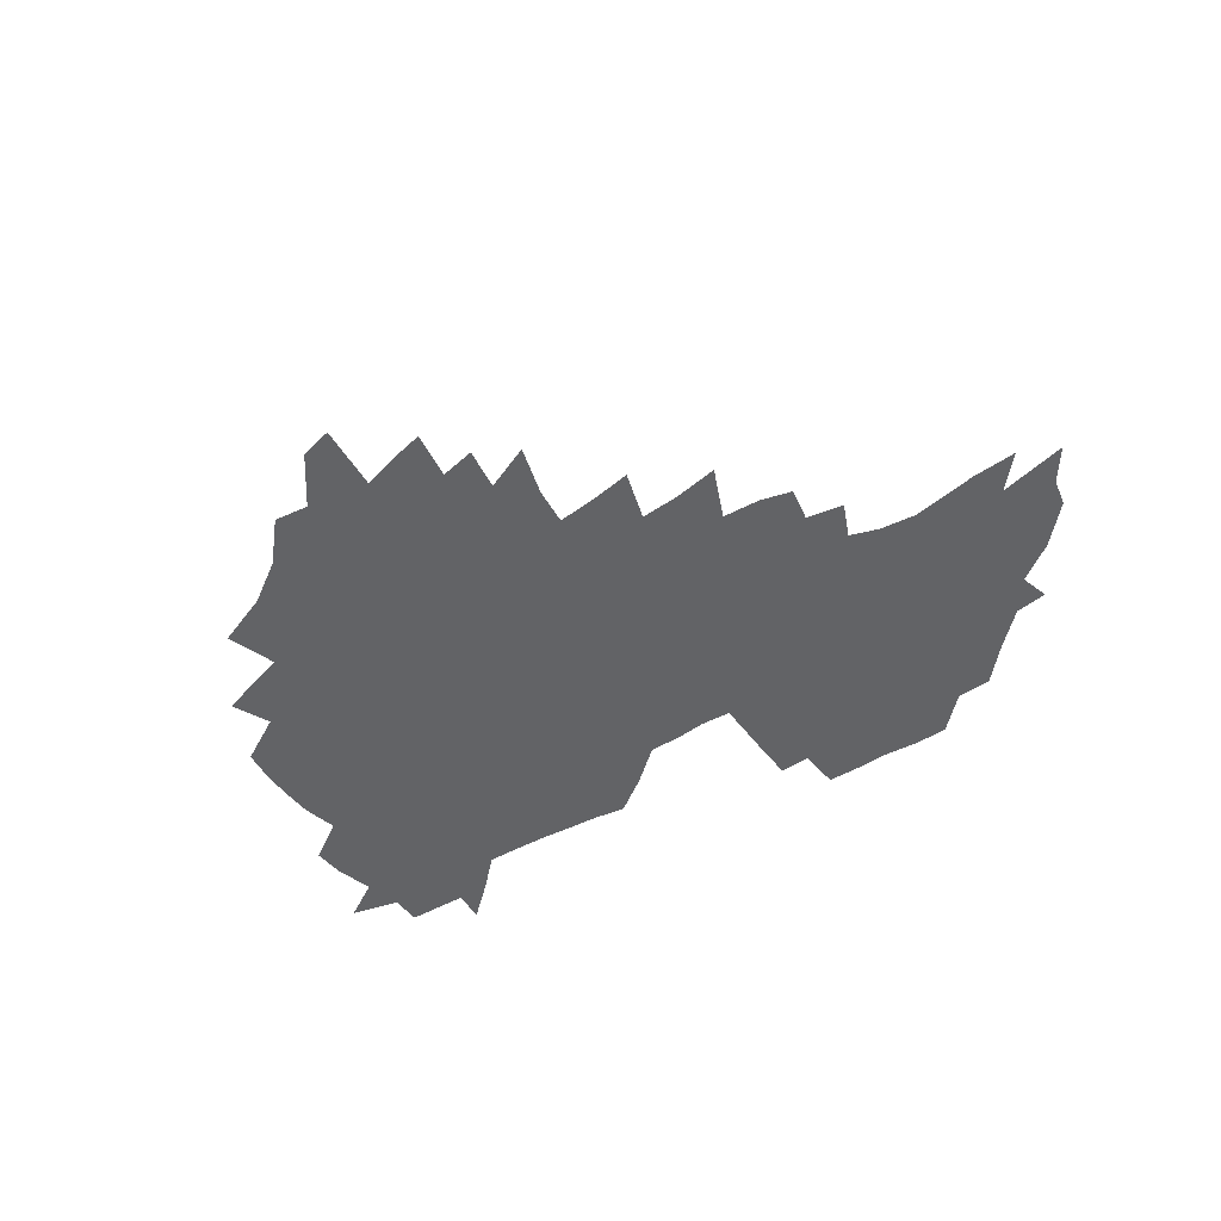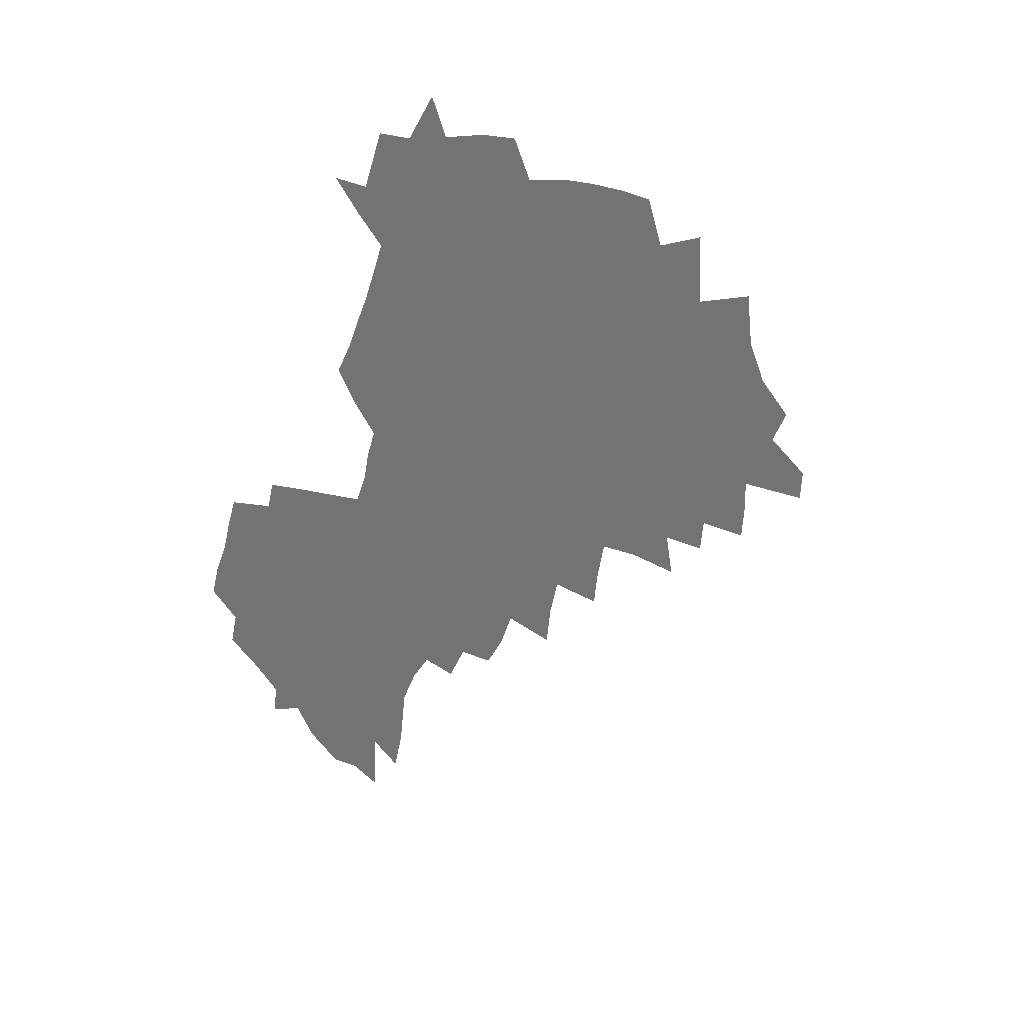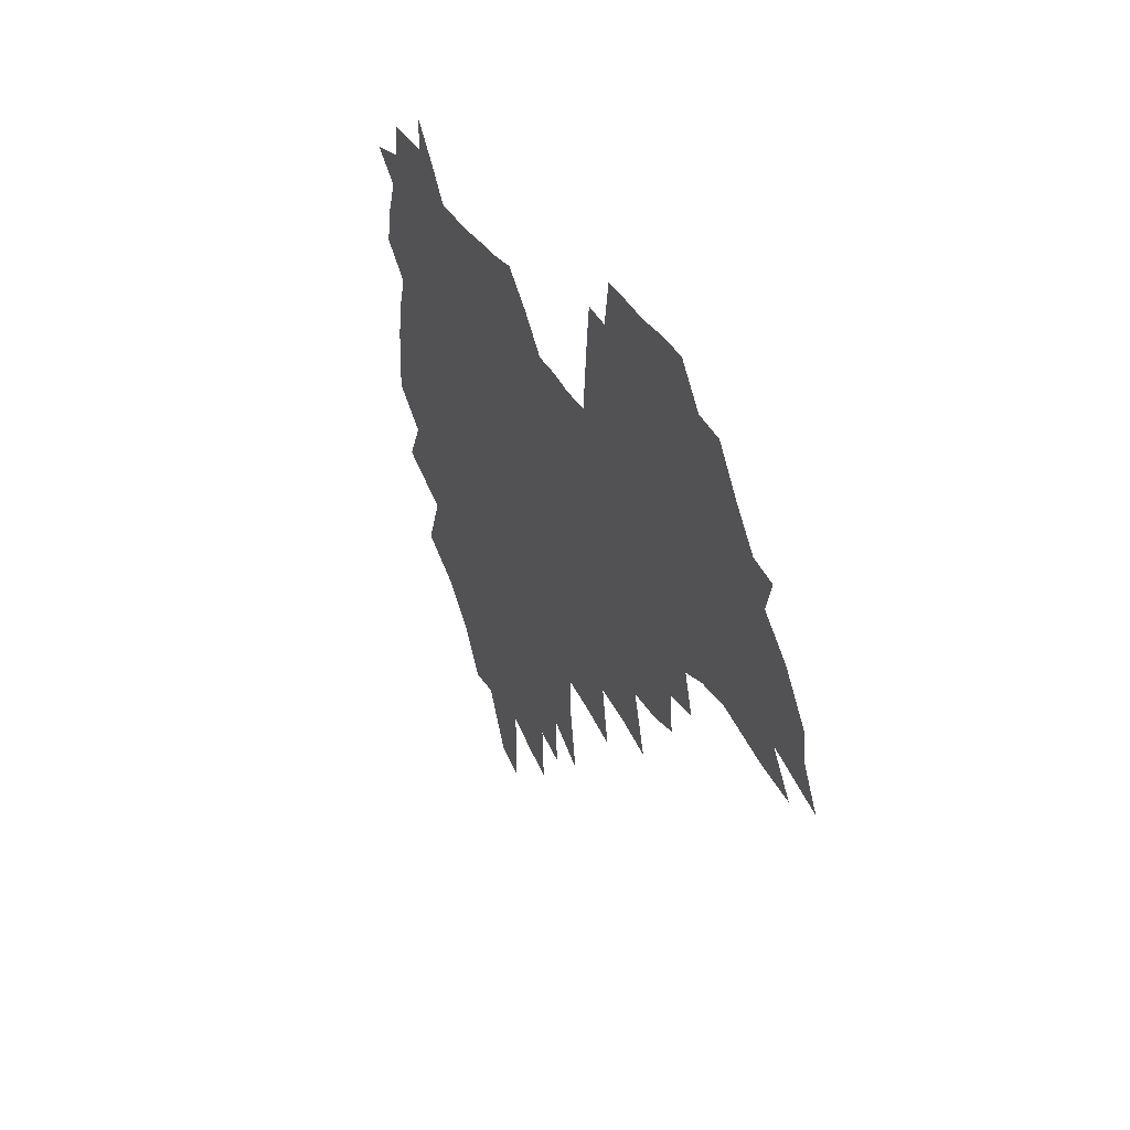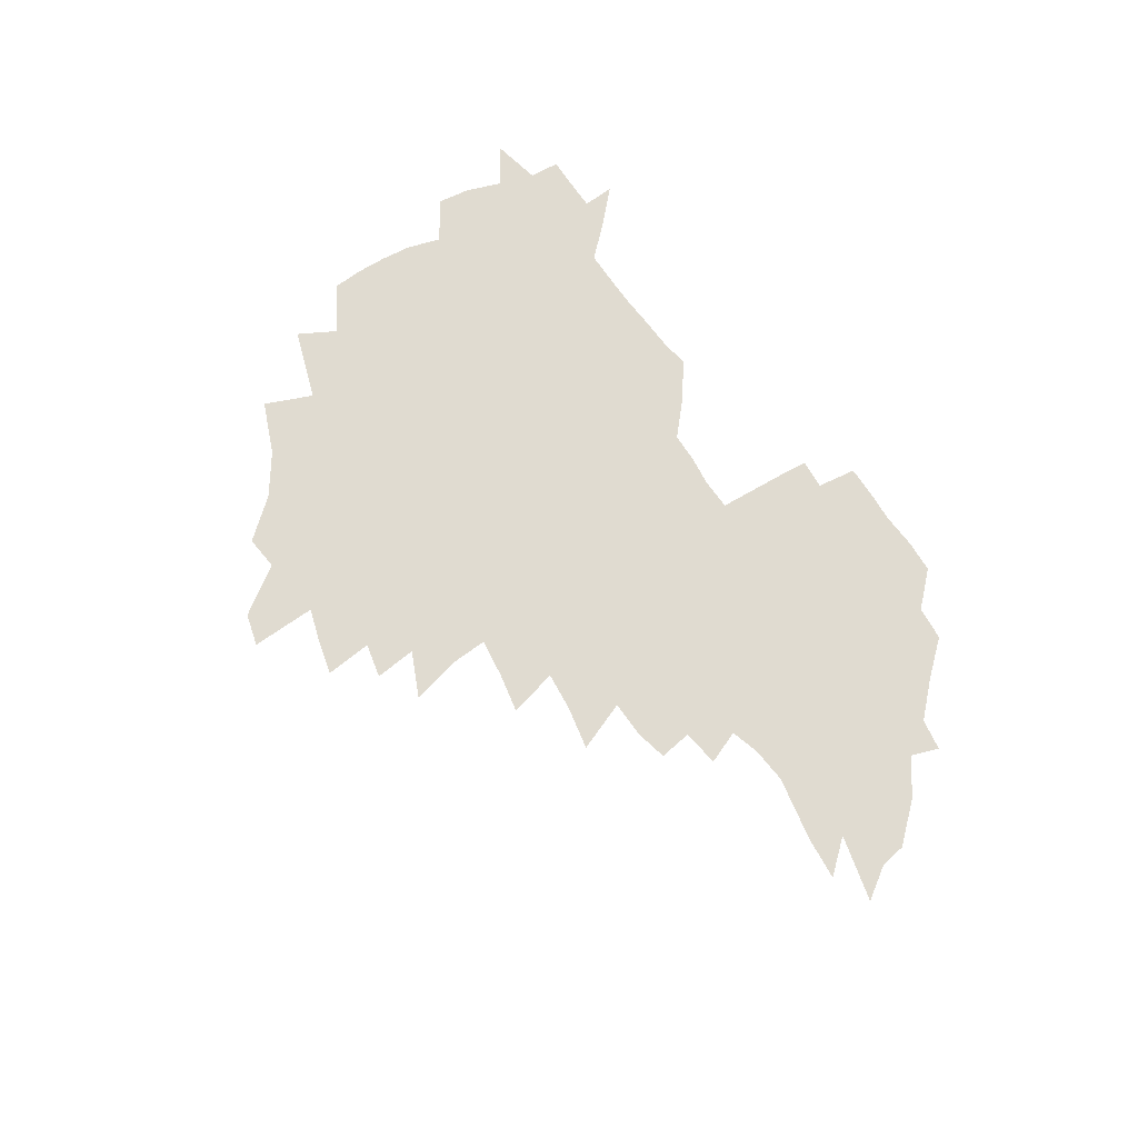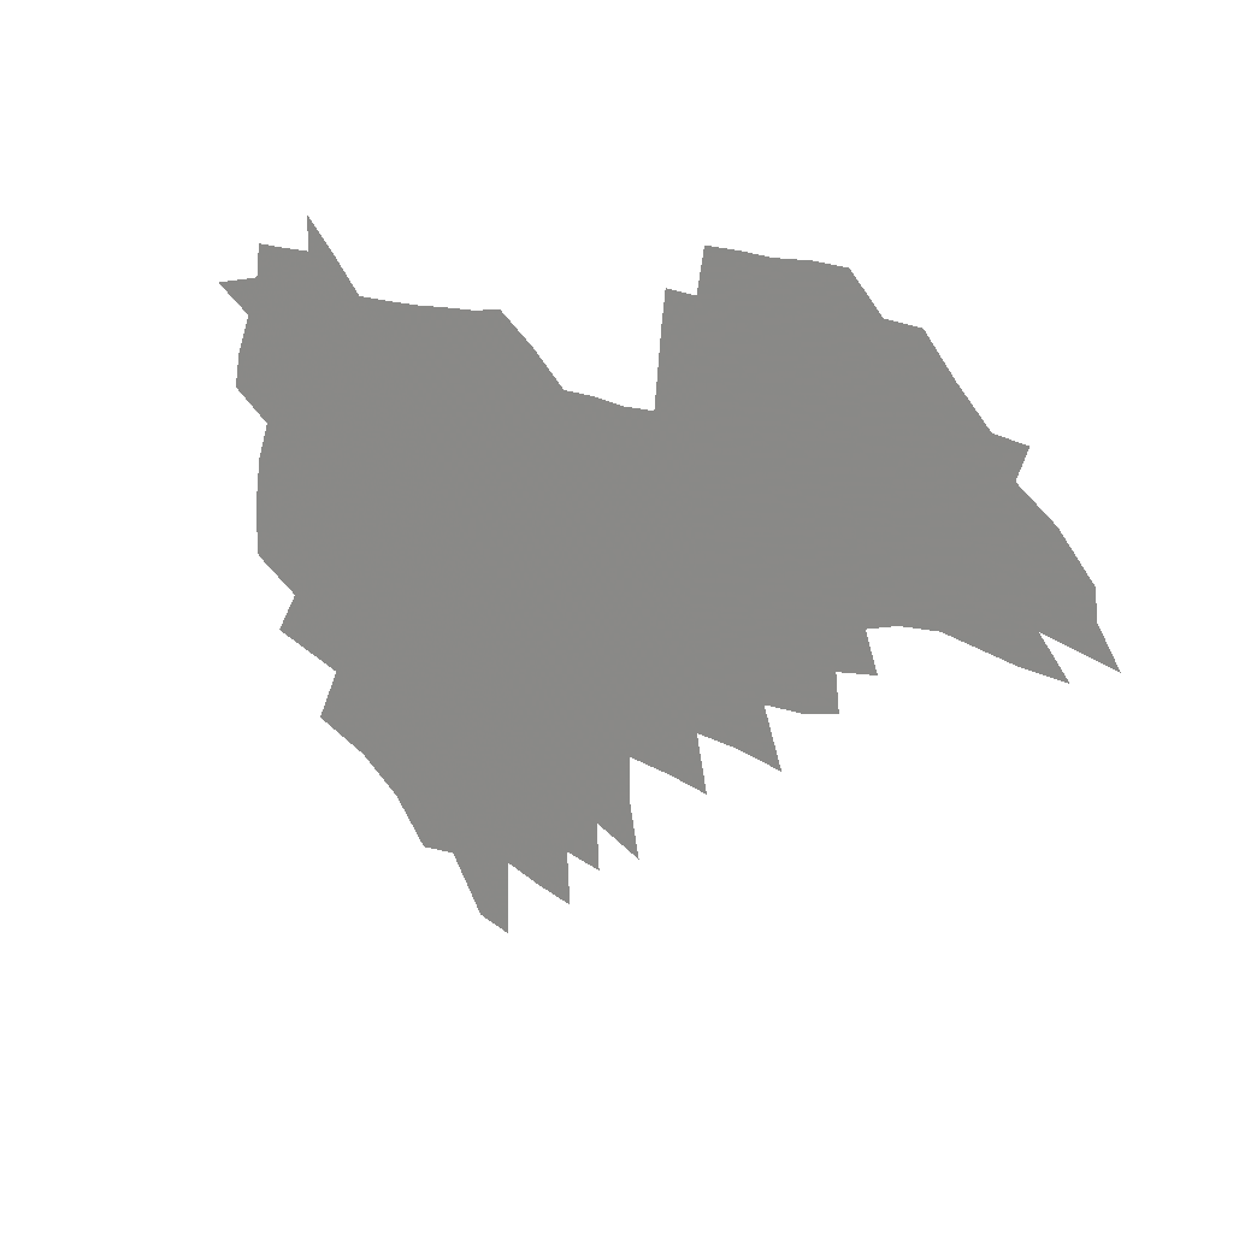
<metadata>
{"format":"obj","ext":"obj","renderer":"f3d","projection":"perspective","resolution":1024,"background":"white","views":[{"elev":-50.9,"azim":29.7,"up":"+Z"},{"elev":-55.8,"azim":-107.9,"up":"+Z"},{"elev":31.2,"azim":66.2,"up":"+Y"},{"elev":70.0,"azim":54.3,"up":"+Z"},{"elev":15.7,"azim":38.4,"up":"+Y"}]}
</metadata>
<code>
v 205.8 264.8 0
v 213.8 221.9 0
v 216.5 236.6 0
v 223.1 252.9 0
v 228.9 269 0
v 230.7 282.9 0
v 223.4 151.2 0
v 223.1 165 0
v 224.2 179 0
v 226.3 193.3 0
v 231.7 208.7 0
v 234.8 223.6 0
v 236.1 238.2 0
v 239.2 253.3 0
v 242.7 268.5 0
v 244.4 282.4 0
v 234.5 120.6 0
v 244.5 137.4 0
v 248.4 152.2 0
v 248.9 166.1 0
v 247 180.1 0
v 247.3 194.4 0
v 248.4 208.8 0
v 252.4 224.1 0
v 252.4 238.4 0
v 253.8 252.9 0
v 255.8 267.3 0
v 258.9 282.1 0
v 258.8 296.8 0
v 257.1 86.32 0
v 267.4 108.3 0
v 268.5 123.8 0
v 275 140 0
v 278 154 0
v 273.7 167.3 0
v 269 181 0
v 264.9 195 0
v 267.2 209.5 0
v 269 224 0
v 269.2 238.4 0
v 270.5 252.9 0
v 272.1 267.5 0
v 273.3 281.8 0
v 281.5 75.21 0
v 288 95.77 0
v 288.6 110.9 0
v 290.1 126.1 0
v 292.8 141.2 0
v 292.2 154.6 0
v 293.9 168.2 0
v 289.4 181.8 0
v 286 195.7 0
v 285.2 209.8 0
v 283.7 224 0
v 284.7 238.2 0
v 285 252.5 0
v 286.4 266.8 0
v 299.9 61.02 0
v 303.6 81.67 0
v 303.4 96.31 0
v 305 112.2 0
v 306.3 127.2 0
v 308.3 142.1 0
v 307.4 155.2 0
v 309.2 168.9 0
v 308.8 182 0
v 305 195.8 0
v 304.2 209.6 0
v 302.8 223.7 0
v 301.3 238 0
v 301.6 252.2 0
v 301.6 266.4 0
v 314.7 41.98 0
v 317.7 65.62 0
v 318.5 82.44 0
v 319.1 97.83 0
v 319.9 112.9 0
v 320.9 127.8 0
v 323.1 143.3 0
v 324 156.7 0
v 323 169.4 0
v 322.7 182.6 0
v 322.4 195.9 0
v 320.8 209.6 0
v 320.9 223.2 0
v 318.7 237.5 0
v 317.5 251.9 0
v 316.8 266.2 0
v 330.9 43.04 0
v 332.8 67.4 0
v 333.4 83.86 0
v 333.6 98.61 0
v 335.2 115.1 0
v 335.4 128.9 0
v 335.9 142.4 0
v 336.2 156.2 0
v 337.3 170.2 0
v 336.8 182.9 0
v 336.3 196 0
v 335 209.7 0
v 334.5 223.5 0
v 333.9 237.4 0
v 333.2 251.4 0
v 331.2 266.8 0
v 345.4 19.79 0
v 346.3 47.25 0
v 346.9 66.74 0
v 347.4 84.2 0
v 347.6 98.63 0
v 348.4 114.8 0
v 348.6 127.8 0
v 349.1 142.5 0
v 349.5 156.9 0
v 349.7 170.4 0
v 349.7 183.1 0
v 349.2 196.4 0
v 348.7 210 0
v 347.8 223.8 0
v 348.1 237.5 0
v 347.2 251.6 0
v 345.7 267 0
v 360.3 15.22 0
v 360.7 45.88 0
v 361.3 62.73 0
v 361.2 82.29 0
v 361.4 98.38 0
v 361.7 113.5 0
v 362.1 127.9 0
v 362.4 142 0
v 362.7 155.9 0
v 362.8 169.6 0
v 362.7 183.1 0
v 362.5 196.6 0
v 362.2 210.2 0
v 362.1 223.9 0
v 361.6 238.2 0
v 360.7 252.6 0
v 360 268.6 0
v 361 286 0
v 376.6 40.27 0
v 375.9 61.17 0
v 375.1 82 0
v 375.5 96.55 0
v 375.7 111.5 0
v 375.7 126.8 0
v 376.4 140.5 0
v 376.4 154.8 0
v 376 169.7 0
v 376 183.1 0
v 376 196.7 0
v 375.8 210.4 0
v 375.7 224.4 0
v 376.2 240.2 0
v 376.1 255.8 0
v 392.5 35.81 0
v 391.2 57.94 0
v 389.9 78.2 0
v 389.8 94.43 0
v 389.8 110.1 0
v 390 124.8 0
v 390.9 138.7 0
v 390.8 153.2 0
v 389.3 169.5 0
v 389.3 183.1 0
v 389.5 196.7 0
v 389.6 210.5 0
v 389.8 224.6 0
v 390.9 241.5 0
v 407.3 53.8 0
v 406.1 73.35 0
v 404.6 92.19 0
v 405.6 106.9 0
v 405.6 122.2 0
v 406.1 136.9 0
v 405.4 152.4 0
v 404.7 167.6 0
v 403.8 182.3 0
v 403.3 196.6 0
v 403.4 210.4 0
v 403.6 224.1 0
v 405 240.8 0
v 426.8 63.08 0
v 422.3 86.45 0
v 422.1 103.7 0
v 423.5 118.4 0
v 421.2 136.3 0
v 420.7 151.2 0
v 419.1 167.2 0
v 418.2 181.9 0
v 417.2 196.6 0
v 417.2 210.3 0
v 417.7 224.2 0
v 419 238.8 0
v 440.7 100.7 0
v 438.4 119.7 0
v 437.6 134.8 0
v 435.7 150.9 0
v 433.6 167.3 0
v 432.9 181.5 0
v 431 196.7 0
v 431.9 210.3 0
v 431.7 224.1 0
v 433.4 238.8 0
v 434.9 253.4 0
v 436.6 270.3 0
v 438.3 284.2 0
v 458.9 96.58 0
v 454 119.7 0
v 452.5 135.7 0
v 450.4 151.8 0
v 448.4 167.4 0
v 447.2 181.9 0
v 445.7 196.5 0
v 446.3 210.1 0
v 445.5 223.9 0
v 447 238.1 0
v 448.5 252.5 0
v 450.5 268.1 0
v 452.1 282.6 0
v 455.5 300.9 0
v 472.3 117.4 0
v 467.9 136.6 0
v 465.4 152.5 0
v 462.4 168.7 0
v 461.4 182.7 0
v 461.3 196.6 0
v 459.9 210.6 0
v 458.4 223.8 0
v 462.3 238.8 0
v 464.1 253.3 0
v 464.6 267.3 0
v 466.5 282.2 0
v 470.3 300.3 0
v 492.5 112.8 0
v 484.2 136.7 0
v 480.9 153.3 0
v 479.2 168.2 0
v 476.7 183 0
v 476.4 196.9 0
v 476.1 210.8 0
v 476 224.8 0
v 477.9 239.1 0
v 478.3 253.1 0
v 480.3 267.8 0
v 482.3 282.9 0
v 484.9 299 0
v 501.6 136.7 0
v 497.1 154.1 0
v 493.8 169.5 0
v 491.9 183.6 0
v 491.3 197.4 0
v 491.6 211.1 0
v 491.6 224.9 0
v 492.7 239 0
v 493.9 253.1 0
v 497 268.4 0
v 497.7 282.6 0
v 501.3 299.4 0
v 516.7 139.6 0
v 515 155 0
v 510.1 170.6 0
v 508.1 184.4 0
v 504.6 198.4 0
v 505 211.2 0
v 507.5 225.2 0
v 507.4 238.8 0
v 508.9 252.8 0
v 512.6 268.1 0
v 511.9 281.8 0
v 516.5 298.2 0
v 532.4 156.9 0
v 526.9 172.8 0
v 524 185.7 0
v 523.2 198.7 0
v 521 211.8 0
v 522 225.1 0
v 521.2 238.5 0
v 523.2 252.1 0
v 526.3 267 0
v 530.6 282.5 0
v 540.2 176.3 0
v 538.4 187.4 0
v 537.3 199.5 0
v 535.9 212.2 0
v 535.6 224.9 0
v 540 238.4 0
v 539.6 251.8 0
v 542.5 265.9 0
v 546.5 280.7 0
v 557.2 177.3 0
v 554.1 188.6 0
v 551.9 200.1 0
v 551.2 212.1 0
v 552.7 224.5 0
v 555.6 237.3 0
v 556.8 250.7 0
v 559.8 264.4 0
v 587.2 170.7 0
v 570.5 188.4 0
v 568.3 199.9 0
v 567.7 211.4 0
v 569.4 223.3 0
v 569.4 235.9 0
v 574.2 248.7 0
v 607.6 168.3 0
v 595 184.1 0
v 587.9 197.8 0
v 584.2 210.2 0
v 583.8 221.8 0
v 583.8 233.5 0
v 588.7 246.1 0
v 626 175.5 0
v 616.5 190.8 0
v 615.1 202.8 0
v 600.2 220.8 0
f 4 5 1
f 11 12 2
f 2 12 3
f 12 13 3
f 3 13 4
f 13 14 4
f 4 14 5
f 14 15 5
f 5 15 6
f 15 16 6
f 18 19 7
f 7 19 8
f 19 20 8
f 8 20 9
f 20 21 9
f 9 21 10
f 21 22 10
f 10 22 11
f 22 23 11
f 11 23 12
f 23 24 12
f 12 24 13
f 24 25 13
f 13 25 14
f 25 26 14
f 14 26 15
f 26 27 15
f 15 27 16
f 27 28 16
f 31 32 17
f 17 32 18
f 32 33 18
f 18 33 19
f 33 34 19
f 19 34 20
f 34 35 20
f 20 35 21
f 35 36 21
f 21 36 22
f 36 37 22
f 22 37 23
f 37 38 23
f 23 38 24
f 38 39 24
f 24 39 25
f 39 40 25
f 25 40 26
f 40 41 26
f 26 41 27
f 41 42 27
f 27 42 28
f 42 43 28
f 28 43 29
f 44 45 30
f 30 45 31
f 45 46 31
f 31 46 32
f 46 47 32
f 32 47 33
f 47 48 33
f 33 48 34
f 48 49 34
f 34 49 35
f 49 50 35
f 35 50 36
f 50 51 36
f 36 51 37
f 51 52 37
f 37 52 38
f 52 53 38
f 38 53 39
f 53 54 39
f 39 54 40
f 54 55 40
f 40 55 41
f 55 56 41
f 41 56 42
f 56 57 42
f 42 57 43
f 58 59 44
f 44 59 45
f 59 60 45
f 45 60 46
f 60 61 46
f 46 61 47
f 61 62 47
f 47 62 48
f 62 63 48
f 48 63 49
f 63 64 49
f 49 64 50
f 64 65 50
f 50 65 51
f 65 66 51
f 51 66 52
f 66 67 52
f 52 67 53
f 67 68 53
f 53 68 54
f 68 69 54
f 54 69 55
f 69 70 55
f 55 70 56
f 70 71 56
f 56 71 57
f 71 72 57
f 73 74 58
f 58 74 59
f 74 75 59
f 59 75 60
f 75 76 60
f 60 76 61
f 76 77 61
f 61 77 62
f 77 78 62
f 62 78 63
f 78 79 63
f 63 79 64
f 79 80 64
f 64 80 65
f 80 81 65
f 65 81 66
f 81 82 66
f 66 82 67
f 82 83 67
f 67 83 68
f 83 84 68
f 68 84 69
f 84 85 69
f 69 85 70
f 85 86 70
f 70 86 71
f 86 87 71
f 71 87 72
f 87 88 72
f 73 89 74
f 89 90 74
f 74 90 75
f 90 91 75
f 75 91 76
f 91 92 76
f 76 92 77
f 92 93 77
f 77 93 78
f 93 94 78
f 78 94 79
f 94 95 79
f 79 95 80
f 95 96 80
f 80 96 81
f 96 97 81
f 81 97 82
f 97 98 82
f 82 98 83
f 98 99 83
f 83 99 84
f 99 100 84
f 84 100 85
f 100 101 85
f 85 101 86
f 101 102 86
f 86 102 87
f 102 103 87
f 87 103 88
f 103 104 88
f 105 106 89
f 89 106 90
f 106 107 90
f 90 107 91
f 107 108 91
f 91 108 92
f 108 109 92
f 92 109 93
f 109 110 93
f 93 110 94
f 110 111 94
f 94 111 95
f 111 112 95
f 95 112 96
f 112 113 96
f 96 113 97
f 113 114 97
f 97 114 98
f 114 115 98
f 98 115 99
f 115 116 99
f 99 116 100
f 116 117 100
f 100 117 101
f 117 118 101
f 101 118 102
f 118 119 102
f 102 119 103
f 119 120 103
f 103 120 104
f 120 121 104
f 105 122 106
f 122 123 106
f 106 123 107
f 123 124 107
f 107 124 108
f 124 125 108
f 108 125 109
f 125 126 109
f 109 126 110
f 126 127 110
f 110 127 111
f 127 128 111
f 111 128 112
f 128 129 112
f 112 129 113
f 129 130 113
f 113 130 114
f 130 131 114
f 114 131 115
f 131 132 115
f 115 132 116
f 132 133 116
f 116 133 117
f 133 134 117
f 117 134 118
f 134 135 118
f 118 135 119
f 135 136 119
f 119 136 120
f 136 137 120
f 120 137 121
f 137 138 121
f 123 140 124
f 140 141 124
f 124 141 125
f 141 142 125
f 125 142 126
f 142 143 126
f 126 143 127
f 143 144 127
f 127 144 128
f 144 145 128
f 128 145 129
f 145 146 129
f 129 146 130
f 146 147 130
f 130 147 131
f 147 148 131
f 131 148 132
f 148 149 132
f 132 149 133
f 149 150 133
f 133 150 134
f 150 151 134
f 134 151 135
f 151 152 135
f 135 152 136
f 152 153 136
f 136 153 137
f 153 154 137
f 137 154 138
f 140 155 141
f 155 156 141
f 141 156 142
f 156 157 142
f 142 157 143
f 157 158 143
f 143 158 144
f 158 159 144
f 144 159 145
f 159 160 145
f 145 160 146
f 160 161 146
f 146 161 147
f 161 162 147
f 147 162 148
f 162 163 148
f 148 163 149
f 163 164 149
f 149 164 150
f 164 165 150
f 150 165 151
f 165 166 151
f 151 166 152
f 166 167 152
f 152 167 153
f 167 168 153
f 153 168 154
f 156 169 157
f 169 170 157
f 157 170 158
f 170 171 158
f 158 171 159
f 171 172 159
f 159 172 160
f 172 173 160
f 160 173 161
f 173 174 161
f 161 174 162
f 174 175 162
f 162 175 163
f 175 176 163
f 163 176 164
f 176 177 164
f 164 177 165
f 177 178 165
f 165 178 166
f 178 179 166
f 166 179 167
f 179 180 167
f 167 180 168
f 180 181 168
f 170 182 171
f 182 183 171
f 171 183 172
f 183 184 172
f 172 184 173
f 184 185 173
f 173 185 174
f 185 186 174
f 174 186 175
f 186 187 175
f 175 187 176
f 187 188 176
f 176 188 177
f 188 189 177
f 177 189 178
f 189 190 178
f 178 190 179
f 190 191 179
f 179 191 180
f 191 192 180
f 180 192 181
f 192 193 181
f 184 194 185
f 194 195 185
f 185 195 186
f 195 196 186
f 186 196 187
f 196 197 187
f 187 197 188
f 197 198 188
f 188 198 189
f 198 199 189
f 189 199 190
f 199 200 190
f 190 200 191
f 200 201 191
f 191 201 192
f 201 202 192
f 192 202 193
f 202 203 193
f 194 207 195
f 207 208 195
f 195 208 196
f 208 209 196
f 196 209 197
f 209 210 197
f 197 210 198
f 210 211 198
f 198 211 199
f 211 212 199
f 199 212 200
f 212 213 200
f 200 213 201
f 213 214 201
f 201 214 202
f 214 215 202
f 202 215 203
f 215 216 203
f 203 216 204
f 216 217 204
f 204 217 205
f 217 218 205
f 205 218 206
f 218 219 206
f 208 221 209
f 221 222 209
f 209 222 210
f 222 223 210
f 210 223 211
f 223 224 211
f 211 224 212
f 224 225 212
f 212 225 213
f 225 226 213
f 213 226 214
f 226 227 214
f 214 227 215
f 227 228 215
f 215 228 216
f 228 229 216
f 216 229 217
f 229 230 217
f 217 230 218
f 230 231 218
f 218 231 219
f 231 232 219
f 219 232 220
f 232 233 220
f 221 234 222
f 234 235 222
f 222 235 223
f 235 236 223
f 223 236 224
f 236 237 224
f 224 237 225
f 237 238 225
f 225 238 226
f 238 239 226
f 226 239 227
f 239 240 227
f 227 240 228
f 240 241 228
f 228 241 229
f 241 242 229
f 229 242 230
f 242 243 230
f 230 243 231
f 243 244 231
f 231 244 232
f 244 245 232
f 232 245 233
f 245 246 233
f 235 247 236
f 247 248 236
f 236 248 237
f 248 249 237
f 237 249 238
f 249 250 238
f 238 250 239
f 250 251 239
f 239 251 240
f 251 252 240
f 240 252 241
f 252 253 241
f 241 253 242
f 253 254 242
f 242 254 243
f 254 255 243
f 243 255 244
f 255 256 244
f 244 256 245
f 256 257 245
f 245 257 246
f 257 258 246
f 247 259 248
f 259 260 248
f 248 260 249
f 260 261 249
f 249 261 250
f 261 262 250
f 250 262 251
f 262 263 251
f 251 263 252
f 263 264 252
f 252 264 253
f 264 265 253
f 253 265 254
f 265 266 254
f 254 266 255
f 266 267 255
f 255 267 256
f 267 268 256
f 256 268 257
f 268 269 257
f 257 269 258
f 269 270 258
f 260 271 261
f 271 272 261
f 261 272 262
f 272 273 262
f 262 273 263
f 273 274 263
f 263 274 264
f 274 275 264
f 264 275 265
f 275 276 265
f 265 276 266
f 276 277 266
f 266 277 267
f 277 278 267
f 267 278 268
f 278 279 268
f 268 279 269
f 279 280 269
f 269 280 270
f 272 281 273
f 281 282 273
f 273 282 274
f 282 283 274
f 274 283 275
f 283 284 275
f 275 284 276
f 284 285 276
f 276 285 277
f 285 286 277
f 277 286 278
f 286 287 278
f 278 287 279
f 287 288 279
f 279 288 280
f 288 289 280
f 281 290 282
f 290 291 282
f 282 291 283
f 291 292 283
f 283 292 284
f 292 293 284
f 284 293 285
f 293 294 285
f 285 294 286
f 294 295 286
f 286 295 287
f 295 296 287
f 287 296 288
f 296 297 288
f 288 297 289
f 290 298 291
f 298 299 291
f 291 299 292
f 299 300 292
f 292 300 293
f 300 301 293
f 293 301 294
f 301 302 294
f 294 302 295
f 302 303 295
f 295 303 296
f 303 304 296
f 296 304 297
f 298 305 299
f 305 306 299
f 299 306 300
f 306 307 300
f 300 307 301
f 307 308 301
f 301 308 302
f 308 309 302
f 302 309 303
f 309 310 303
f 303 310 304
f 310 311 304
f 306 312 307
f 312 313 307
f 307 313 308
f 313 314 308
f 308 314 309
f 314 315 309
f 309 315 310

</code>
